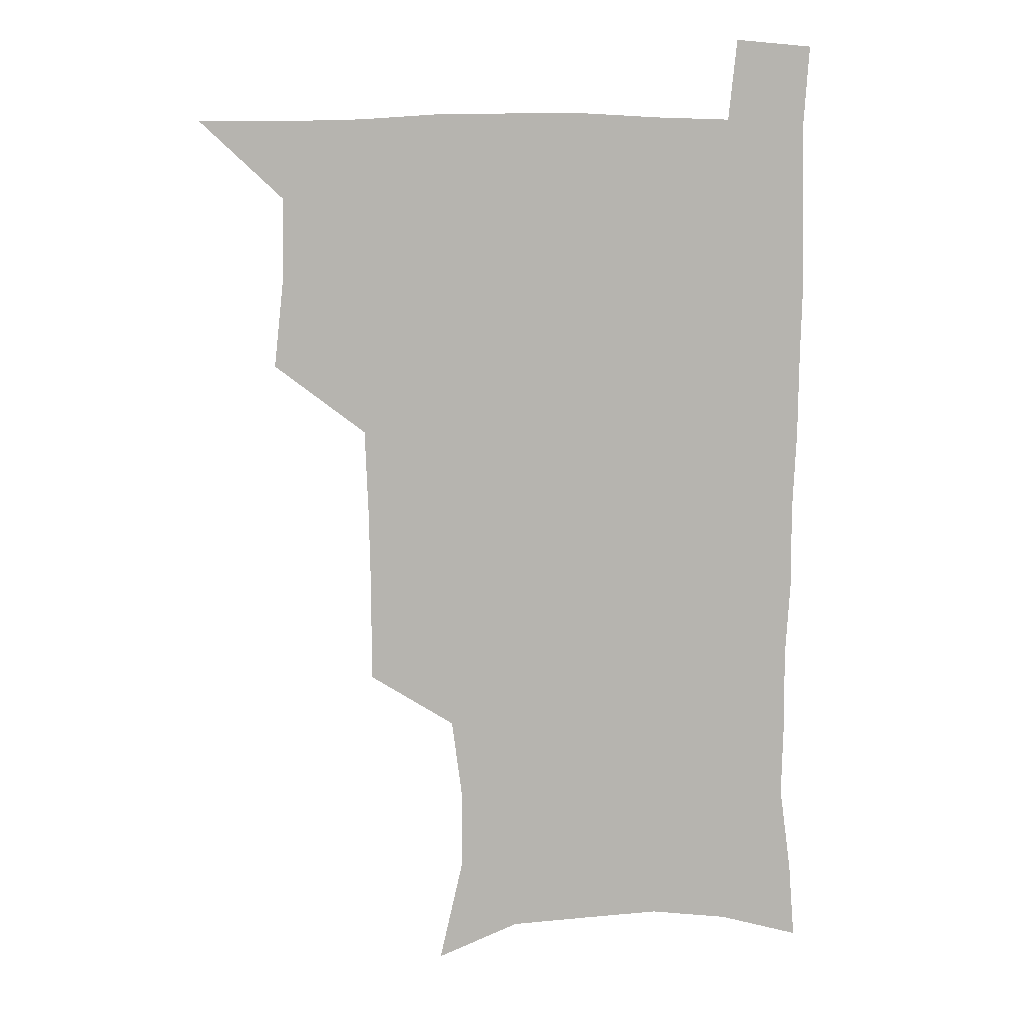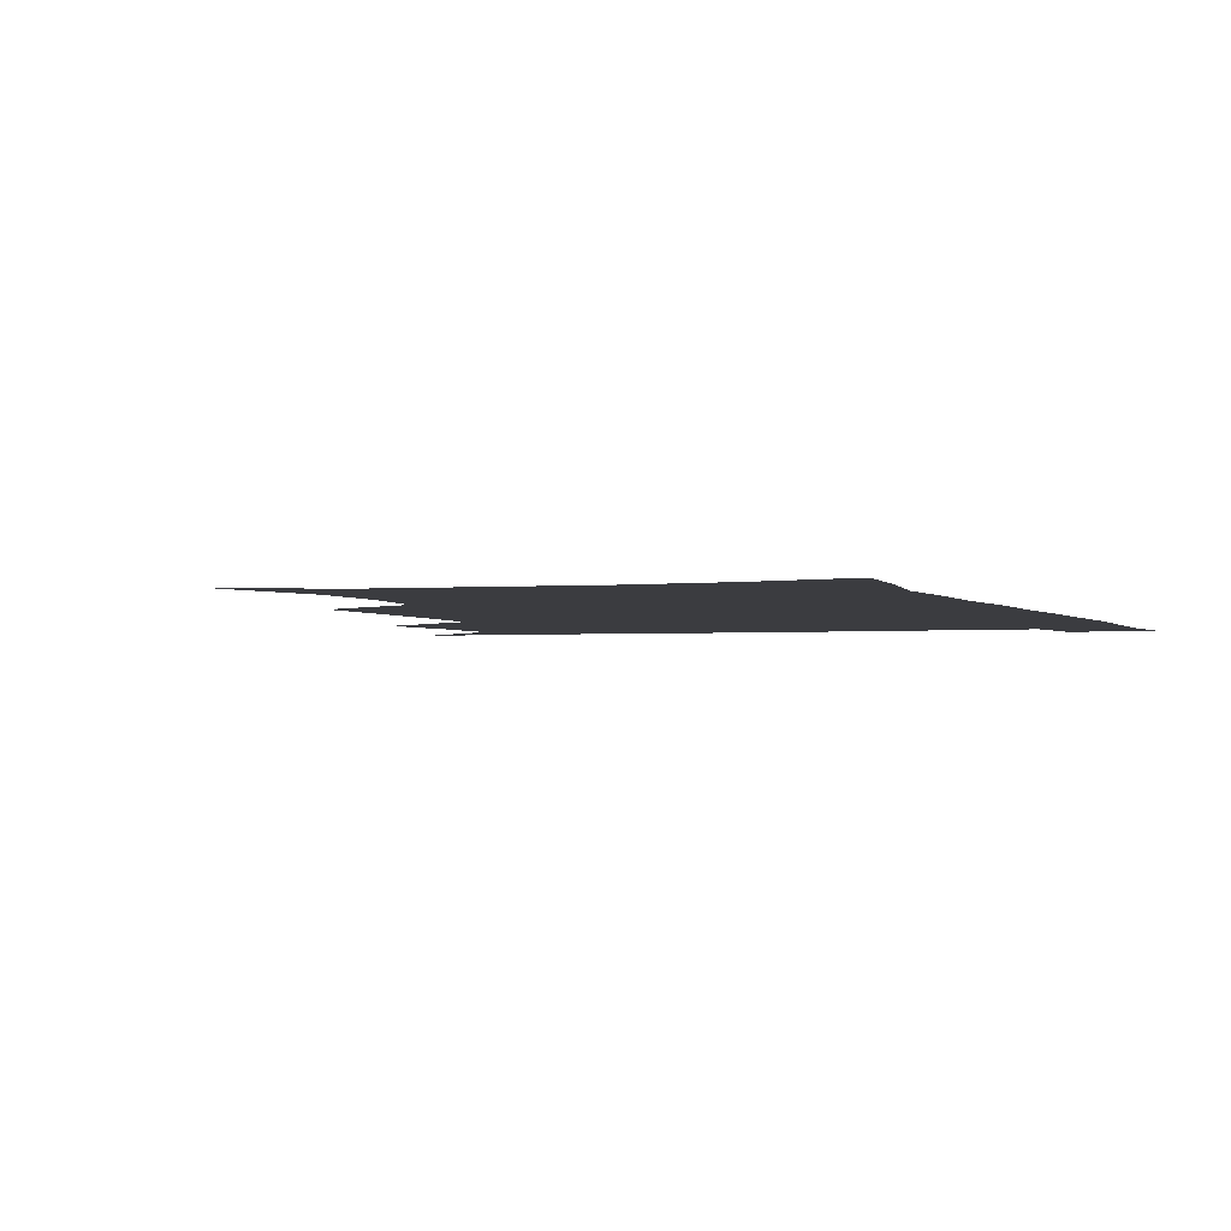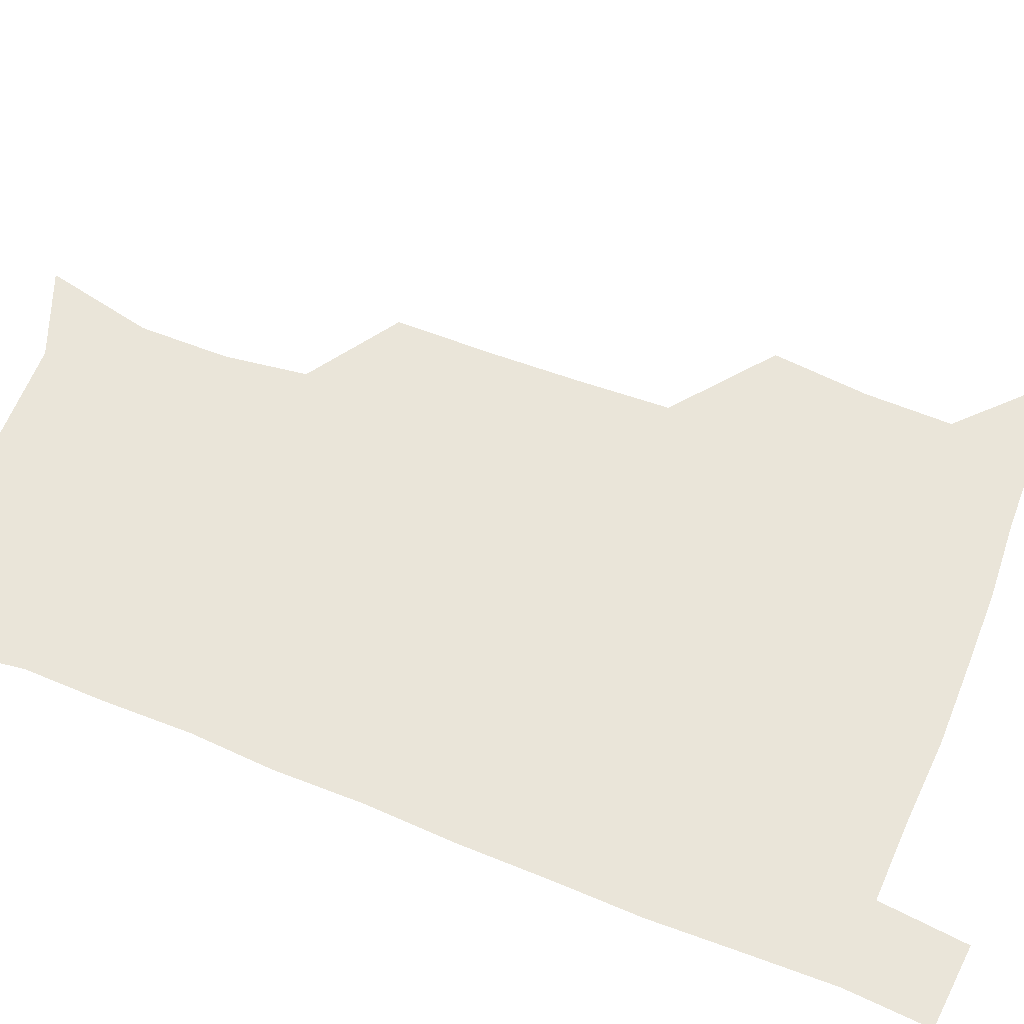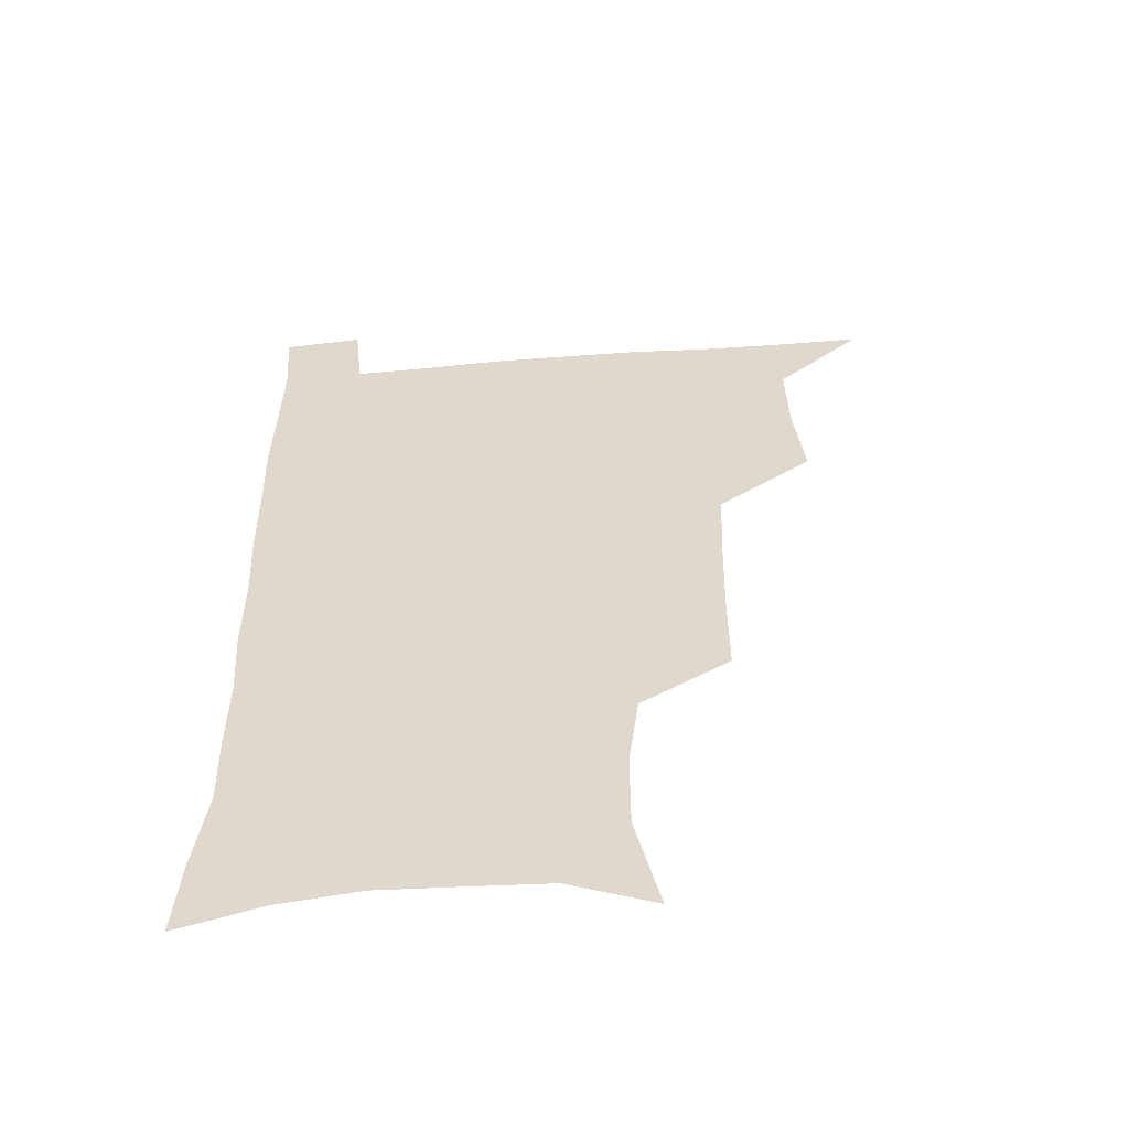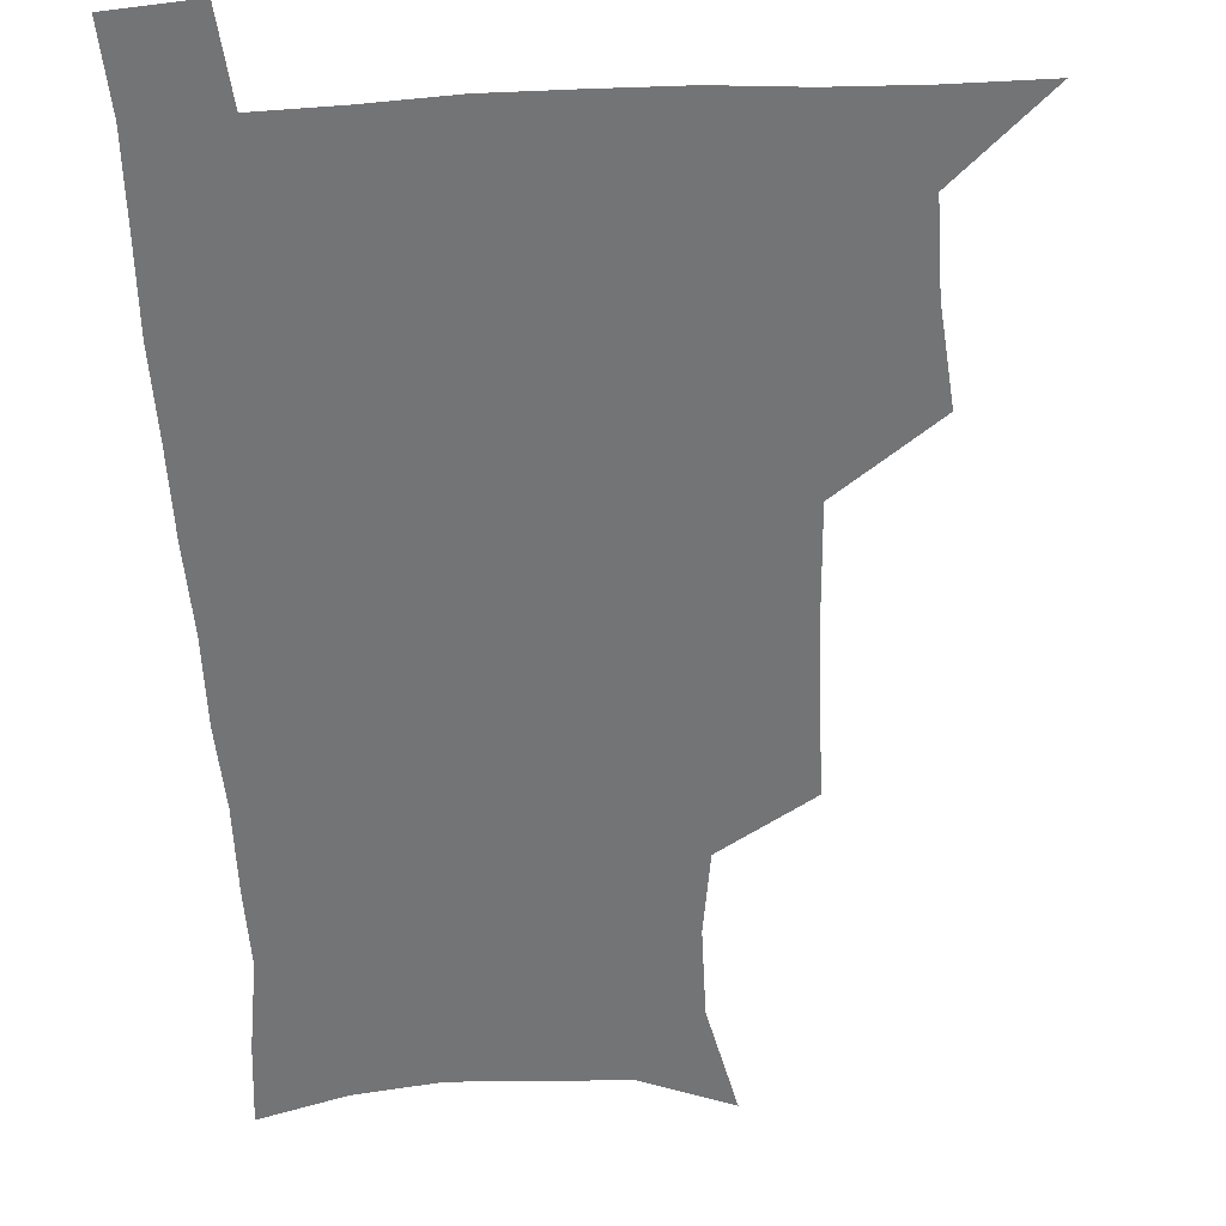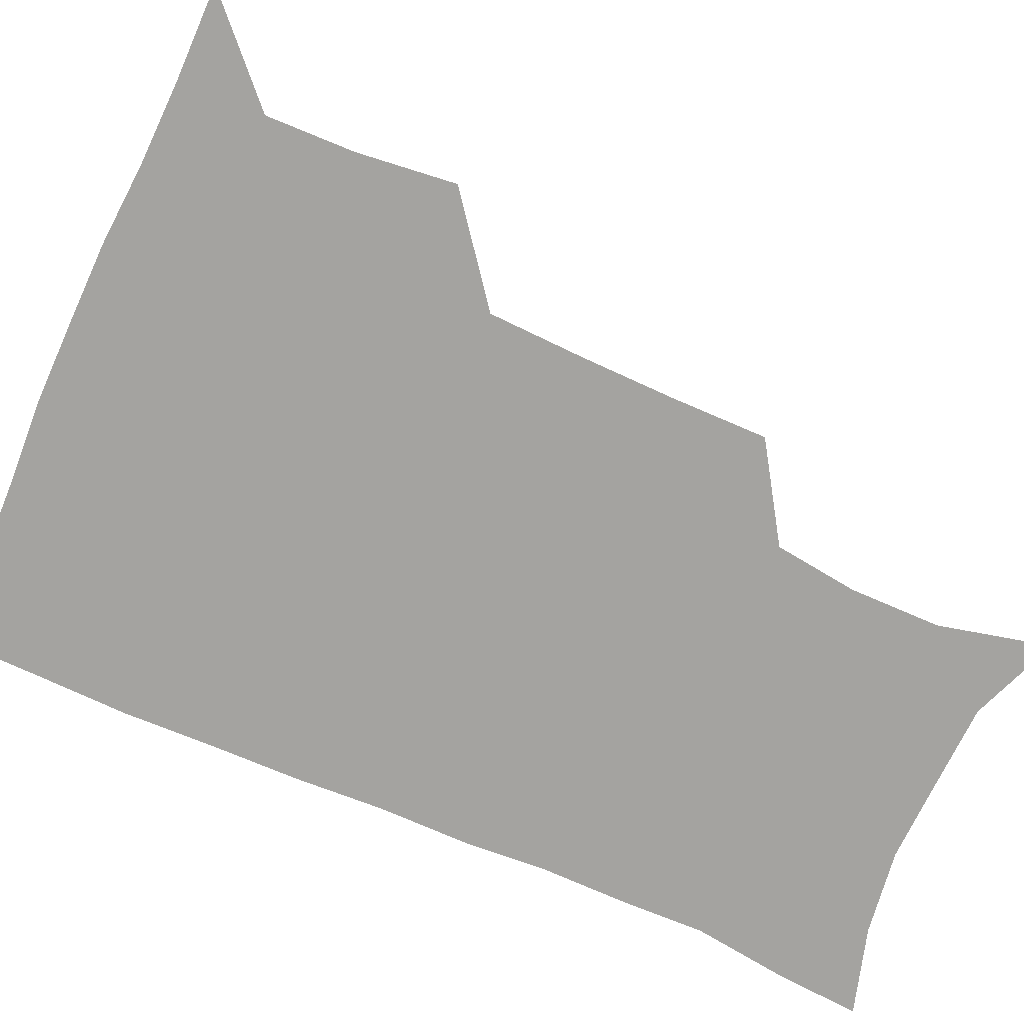
<metadata>
{"format":"obj","ext":"obj","renderer":"f3d","projection":"perspective","resolution":1024,"background":"white","views":[{"elev":9.8,"azim":-8.7,"up":"+Y"},{"elev":-2.1,"azim":19.4,"up":"+Z"},{"elev":58.2,"azim":112.3,"up":"+Z"},{"elev":-56.3,"azim":-175.3,"up":"+Y"},{"elev":-56.2,"azim":-177.2,"up":"+Z"},{"elev":-72.8,"azim":-113.7,"up":"+Z"}]}
</metadata>
<code>
v 479.7 538.8 0
v 507.2 443.6 0
v 510.9 477.8 0
v 511.6 508.8 0
v 512.4 538.6 0
v 543.9 316.6 0
v 544 350.7 0
v 543.4 383.7 0
v 542.1 416.9 0
v 542.8 449.9 0
v 544.8 481.3 0
v 543.8 510.2 0
v 542.5 539.4 0
v 571.4 195.6 0
v 580.3 234.6 0
v 580.4 266.5 0
v 576.6 295.8 0
v 577.2 332.7 0
v 576.3 363.9 0
v 575.4 394.4 0
v 575 424.8 0
v 574.8 454.3 0
v 575 483.1 0
v 574.5 510.9 0
v 571.6 541.4 0
v 602.9 207.9 0
v 606.7 242.8 0
v 605.9 273.7 0
v 604.9 306.3 0
v 604.9 340.2 0
v 603.8 368.4 0
v 604 400.1 0
v 603.4 427.8 0
v 603.2 455.9 0
v 603.3 484 0
v 602.7 511.7 0
v 600.9 541.8 0
v 632.3 209 0
v 632.8 246.2 0
v 631.9 277.8 0
v 631.1 309.8 0
v 630.6 340.6 0
v 630.3 369.7 0
v 630.4 399.3 0
v 630.4 429.1 0
v 630.7 456.7 0
v 630.9 484.2 0
v 631.1 511.7 0
v 629.9 541.9 0
v 662.3 210.1 0
v 659.4 245.2 0
v 657.9 277.3 0
v 656.8 309 0
v 656.3 340.1 0
v 656.5 369.5 0
v 657.1 398 0
v 657.5 427.1 0
v 658.2 455.4 0
v 658.4 484.3 0
v 659.1 512 0
v 659.9 540.3 0
v 692.4 206 0
v 687.1 241.1 0
v 684.7 273 0
v 683.2 304.7 0
v 683 335 0
v 684.3 363.8 0
v 684.7 393.8 0
v 685.5 423.4 0
v 686.5 452.8 0
v 686.6 482.5 0
v 687.4 511.1 0
v 688.6 539.5 0
v 691.9 570.7 0
v 723.3 196.9 0
v 720.9 227.1 0
v 716.4 260.1 0
v 717.1 289 0
v 716.9 319.9 0
v 718.7 349.4 0
v 718.5 381.4 0
v 720 412.4 0
v 720.3 444.3 0
v 721.2 475.7 0
v 720.3 507.5 0
v 719.6 538.5 0
v 721.7 568.2 0
f 4 5 1
f 9 10 2
f 2 10 3
f 10 11 3
f 3 11 4
f 11 12 4
f 4 12 5
f 12 13 5
f 17 18 6
f 6 18 7
f 18 19 7
f 7 19 8
f 19 20 8
f 8 20 9
f 20 21 9
f 9 21 10
f 21 22 10
f 10 22 11
f 22 23 11
f 11 23 12
f 23 24 12
f 12 24 13
f 24 25 13
f 14 26 15
f 26 27 15
f 15 27 16
f 27 28 16
f 16 28 17
f 28 29 17
f 17 29 18
f 29 30 18
f 18 30 19
f 30 31 19
f 19 31 20
f 31 32 20
f 20 32 21
f 32 33 21
f 21 33 22
f 33 34 22
f 22 34 23
f 34 35 23
f 23 35 24
f 35 36 24
f 24 36 25
f 36 37 25
f 26 38 27
f 38 39 27
f 27 39 28
f 39 40 28
f 28 40 29
f 40 41 29
f 29 41 30
f 41 42 30
f 30 42 31
f 42 43 31
f 31 43 32
f 43 44 32
f 32 44 33
f 44 45 33
f 33 45 34
f 45 46 34
f 34 46 35
f 46 47 35
f 35 47 36
f 47 48 36
f 36 48 37
f 48 49 37
f 38 50 39
f 50 51 39
f 39 51 40
f 51 52 40
f 40 52 41
f 52 53 41
f 41 53 42
f 53 54 42
f 42 54 43
f 54 55 43
f 43 55 44
f 55 56 44
f 44 56 45
f 56 57 45
f 45 57 46
f 57 58 46
f 46 58 47
f 58 59 47
f 47 59 48
f 59 60 48
f 48 60 49
f 60 61 49
f 50 62 51
f 62 63 51
f 51 63 52
f 63 64 52
f 52 64 53
f 64 65 53
f 53 65 54
f 65 66 54
f 54 66 55
f 66 67 55
f 55 67 56
f 67 68 56
f 56 68 57
f 68 69 57
f 57 69 58
f 69 70 58
f 58 70 59
f 70 71 59
f 59 71 60
f 71 72 60
f 60 72 61
f 72 73 61
f 62 75 63
f 75 76 63
f 63 76 64
f 76 77 64
f 64 77 65
f 77 78 65
f 65 78 66
f 78 79 66
f 66 79 67
f 79 80 67
f 67 80 68
f 80 81 68
f 68 81 69
f 81 82 69
f 69 82 70
f 82 83 70
f 70 83 71
f 83 84 71
f 71 84 72
f 84 85 72
f 72 85 73
f 85 86 73
f 73 86 74
f 86 87 74

</code>
